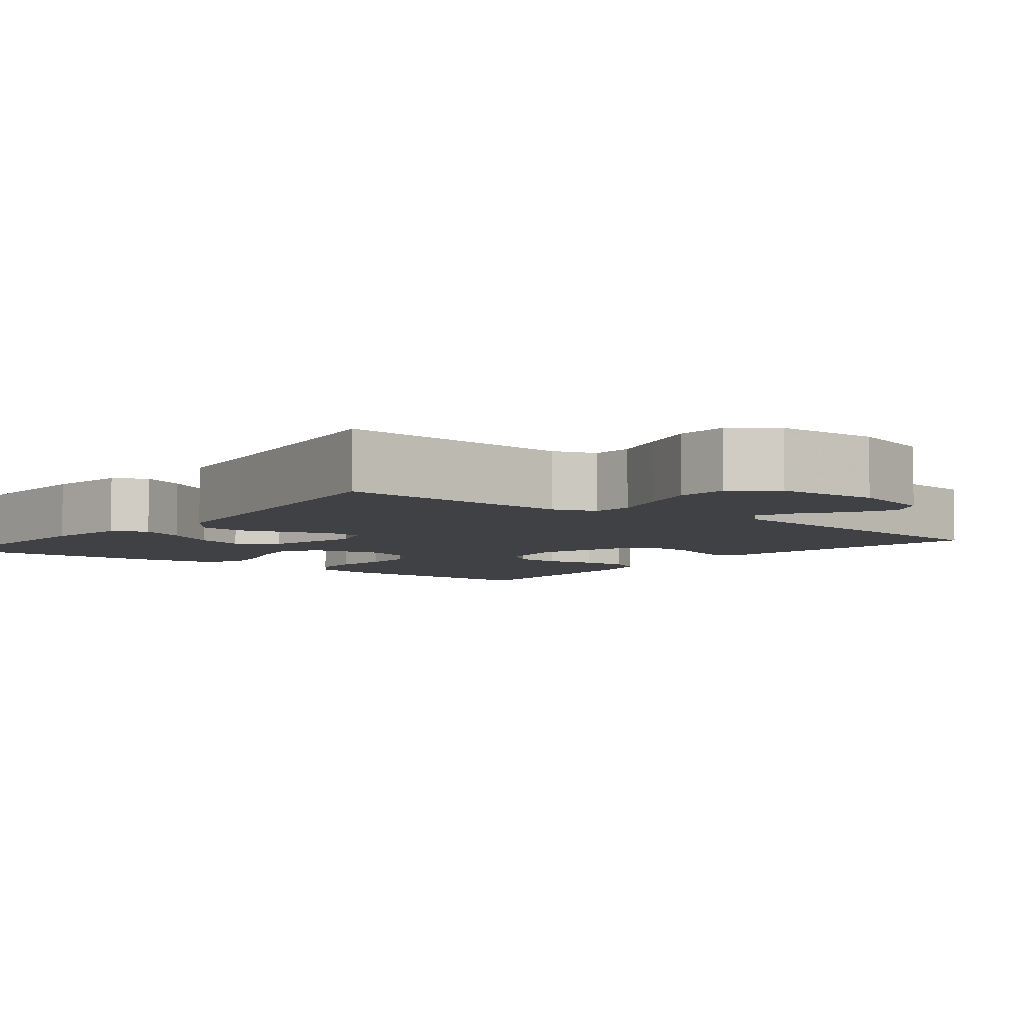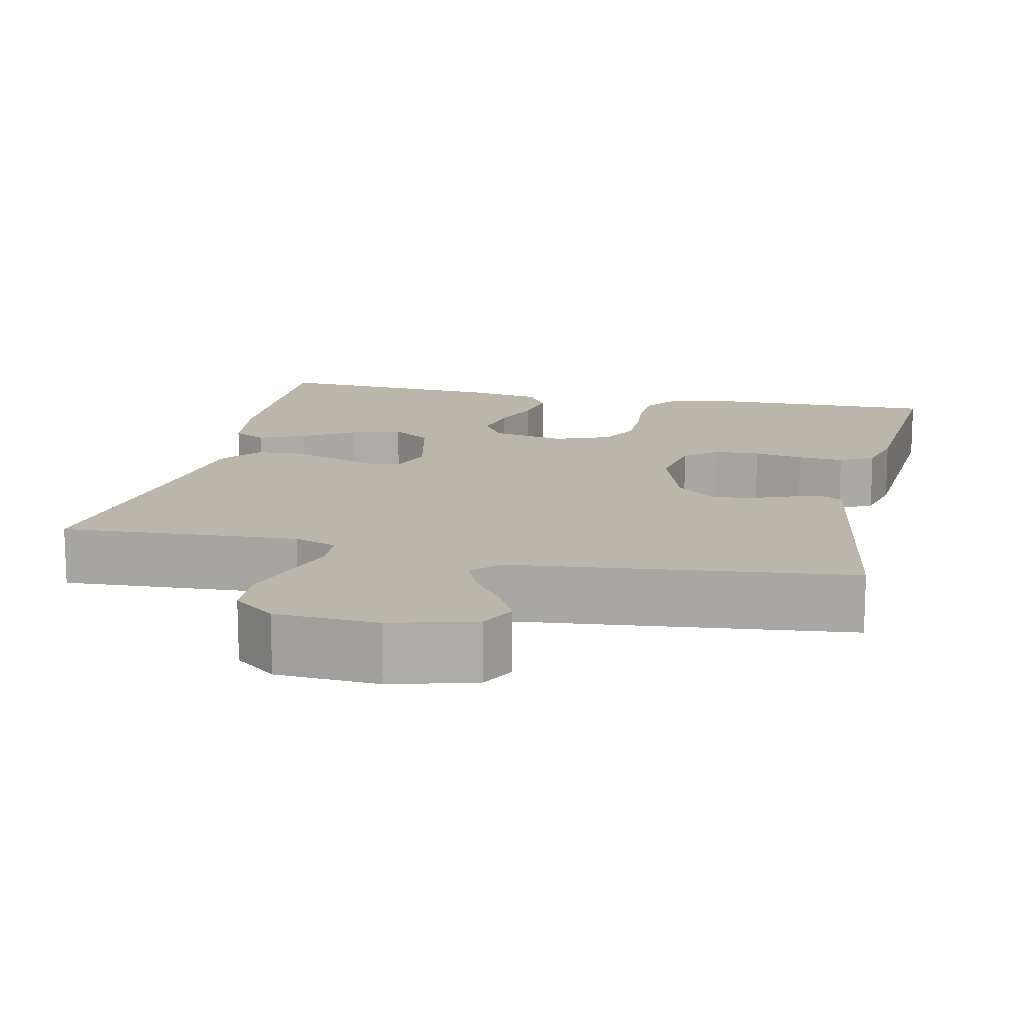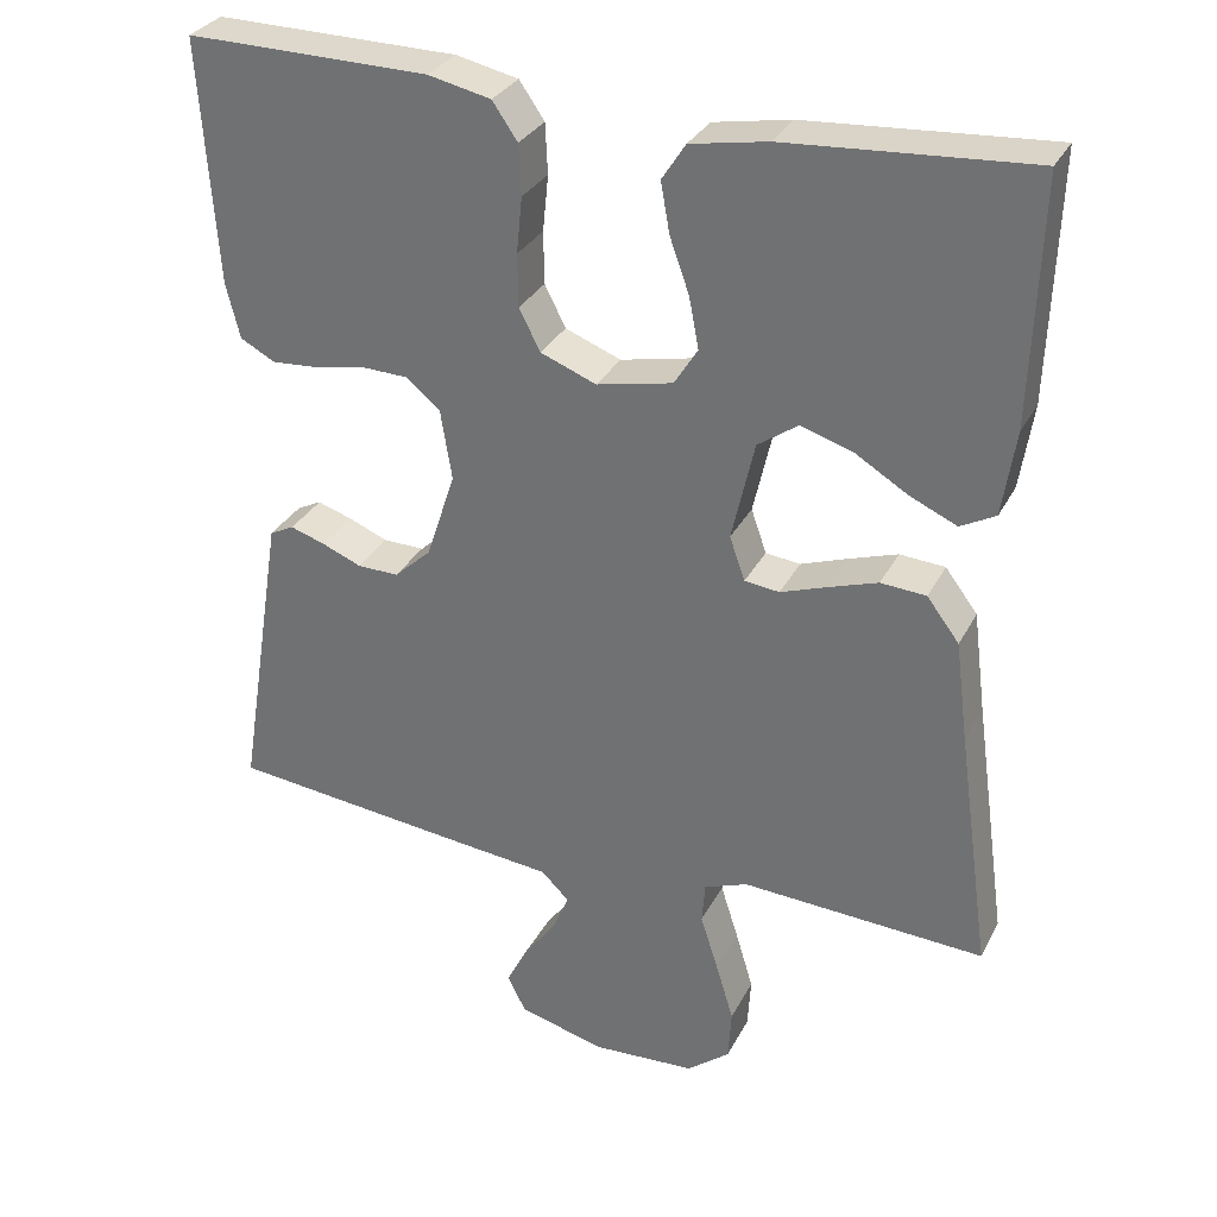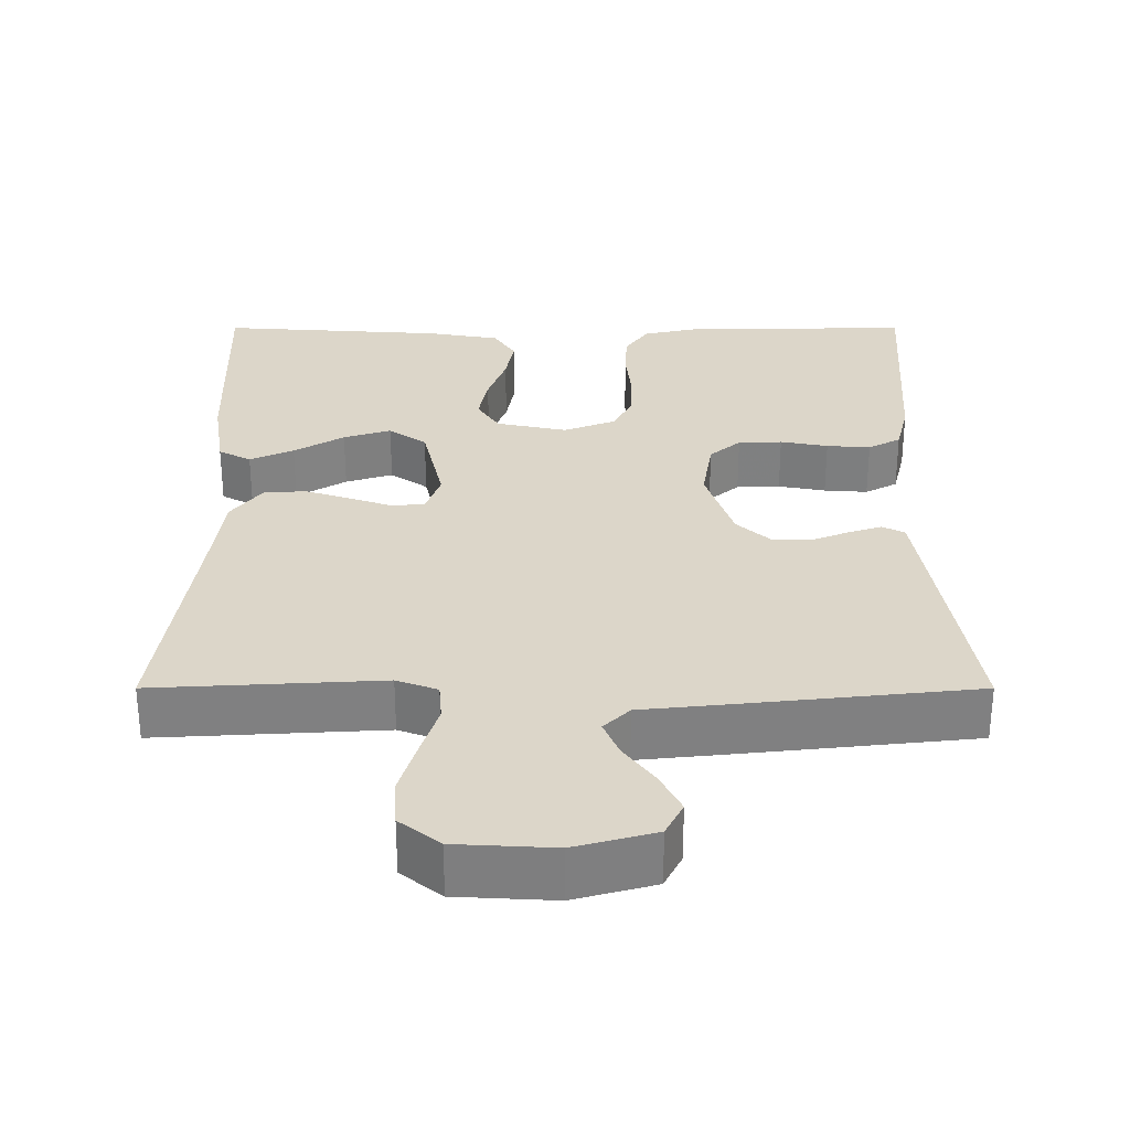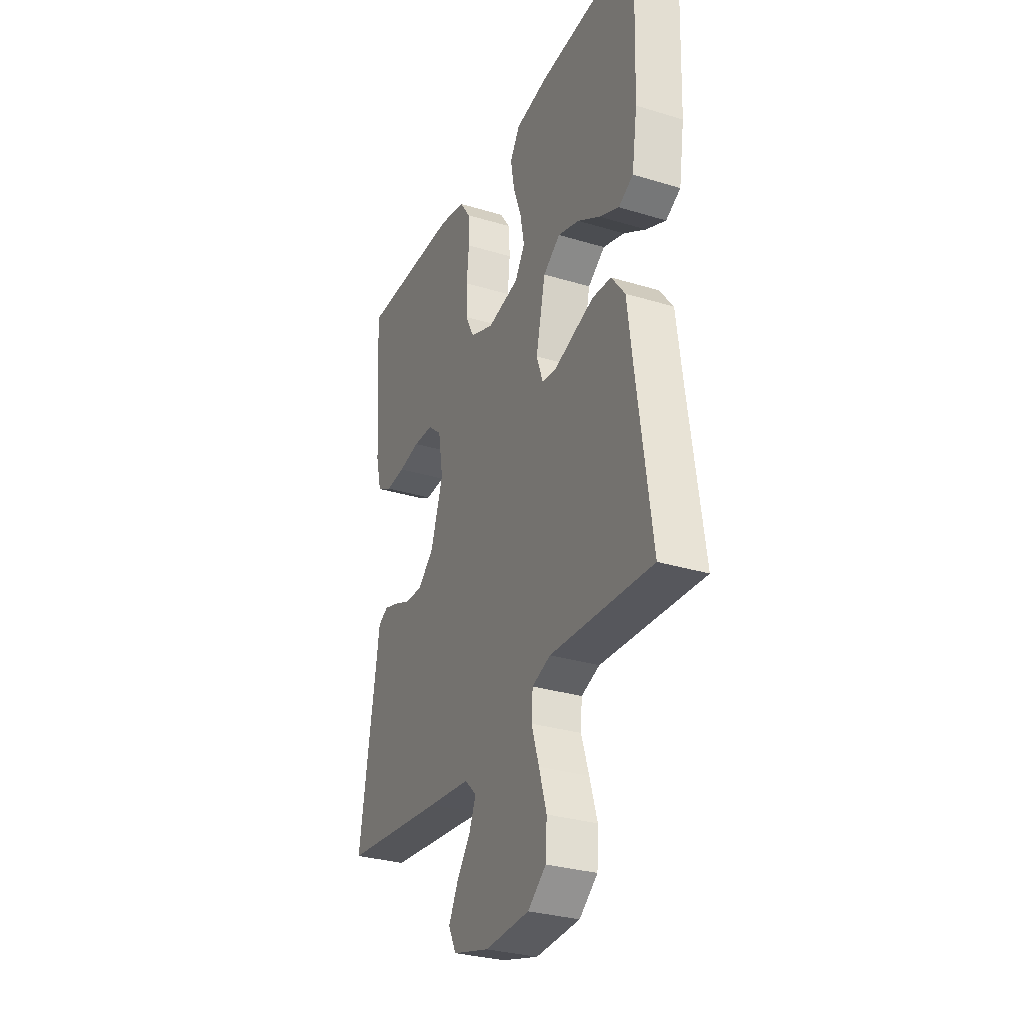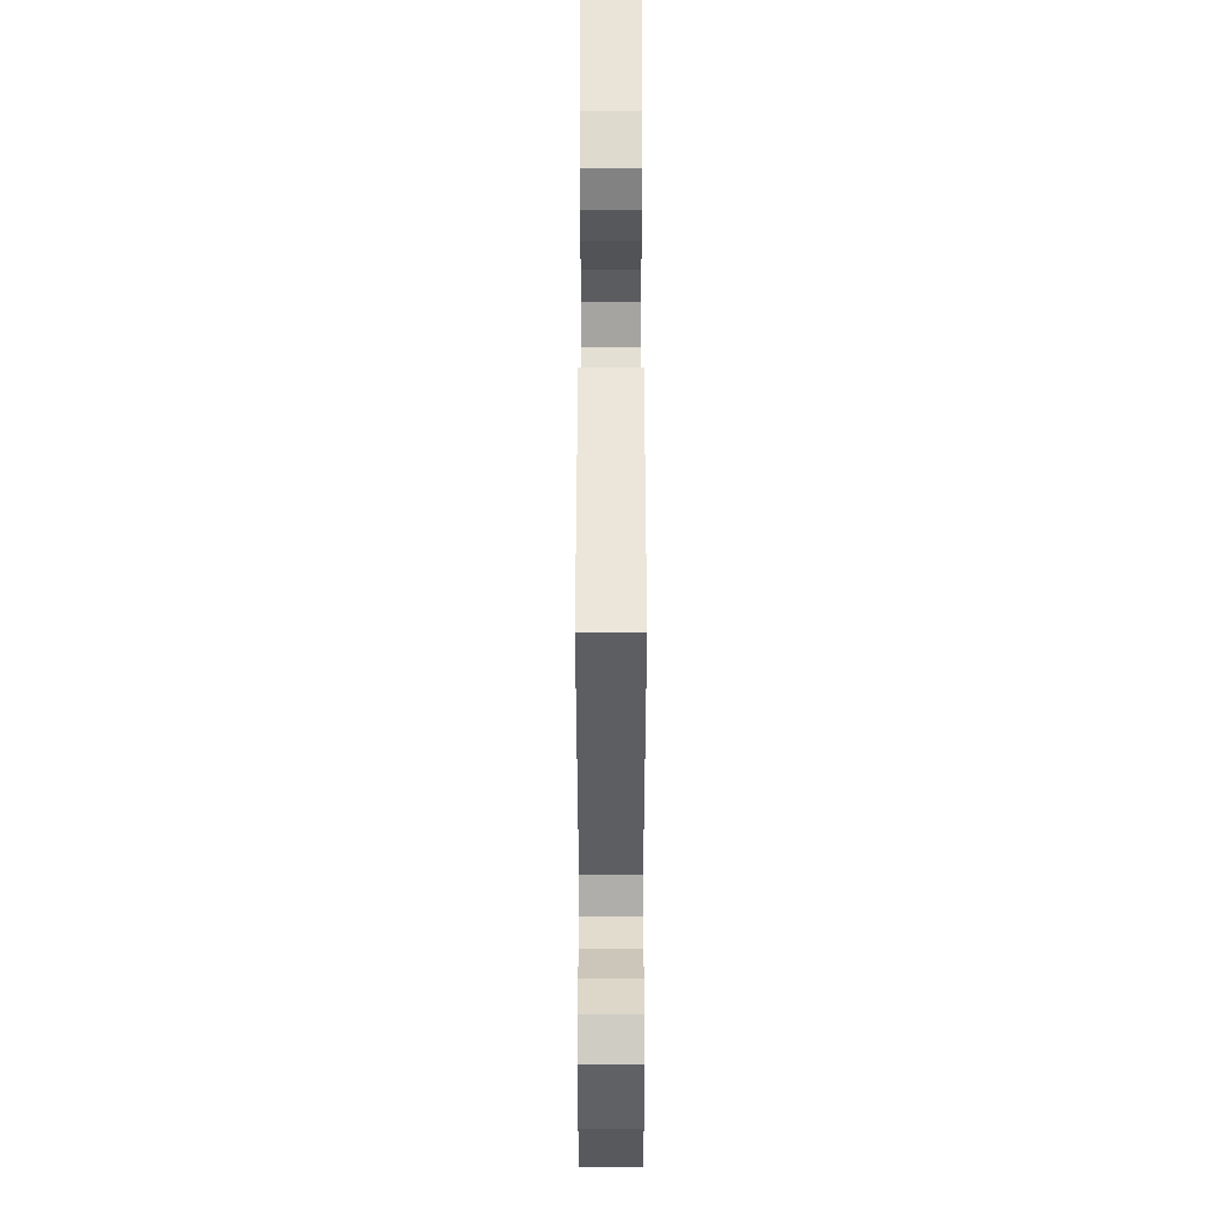
<metadata>
{"format":"obj","ext":"obj","renderer":"f3d","projection":"perspective","resolution":1024,"background":"white","views":[{"elev":-5.7,"azim":141.6,"up":"+Y"},{"elev":14.0,"azim":-167.5,"up":"+Y"},{"elev":31.0,"azim":23.4,"up":"+Z"},{"elev":-59.8,"azim":180.0,"up":"+Z"},{"elev":-30.5,"azim":66.3,"up":"+Z"},{"elev":-32.7,"azim":-90.0,"up":"+Z"}]}
</metadata>
<code>
v -0.5 0.07 0.5
v -0.2 0.07 0.496
v -0.123 0.07 0.479
v -0.092 0.07 0.434
v -0.089 0.07 0.372
v -0.096 0.07 0.303
v -0.095 0.07 0.238
v -0.069 0.07 0.187
v 0 0.07 0.16
v 0.094 0.07 0.18
v 0.123 0.07 0.226
v 0.111 0.07 0.289
v 0.087 0.07 0.356
v 0.076 0.07 0.418
v 0.105 0.07 0.463
v 0.2 0.07 0.48
v 0.5 0.07 0.5
v 0.49 0.07 0.2
v 0.474 0.07 0.095
v 0.431 0.07 0.072
v 0.373 0.07 0.098
v 0.307 0.07 0.138
v 0.244 0.07 0.158
v 0.194 0.07 0.123
v 0.166 0.07 0
v 0.185 0.07 -0.054
v 0.228 0.07 -0.059
v 0.285 0.07 -0.039
v 0.346 0.07 -0.019
v 0.402 0.07 -0.023
v 0.442 0.07 -0.076
v 0.458 0.07 -0.2
v 0.5 0.07 -0.5
v 0.2 0.07 -0.483
v 0.146 0.07 -0.503
v 0.142 0.07 -0.554
v 0.164 0.07 -0.623
v 0.186 0.07 -0.696
v 0.182 0.07 -0.76
v 0.129 0.07 -0.802
v 0 0.07 -0.809
v -0.106 0.07 -0.78
v -0.129 0.07 -0.735
v -0.102 0.07 -0.682
v -0.062 0.07 -0.628
v -0.042 0.07 -0.58
v -0.076 0.07 -0.546
v -0.2 0.07 -0.533
v -0.5 0.07 -0.5
v -0.452 0.07 -0.2
v -0.441 0.07 -0.131
v -0.411 0.07 -0.116
v -0.368 0.07 -0.13
v -0.319 0.07 -0.15
v -0.268 0.07 -0.151
v -0.222 0.07 -0.109
v -0.186 0.07 0
v -0.2 0.07 0.087
v -0.241 0.07 0.122
v -0.299 0.07 0.124
v -0.362 0.07 0.112
v -0.42 0.07 0.108
v -0.463 0.07 0.131
v -0.48 0.07 0.2
v -0.5 0 0.5
v -0.2 0 0.496
v -0.123 0 0.479
v -0.092 0 0.434
v -0.089 0 0.372
v -0.096 0 0.303
v -0.095 0 0.238
v -0.069 0 0.187
v 0 0 0.16
v 0.094 0 0.18
v 0.123 0 0.226
v 0.111 0 0.289
v 0.087 0 0.356
v 0.076 0 0.418
v 0.105 0 0.463
v 0.2 0 0.48
v 0.5 0 0.5
v 0.49 0 0.2
v 0.474 0 0.095
v 0.431 0 0.072
v 0.373 0 0.098
v 0.307 0 0.138
v 0.244 0 0.158
v 0.194 0 0.123
v 0.166 0 0
v 0.185 0 -0.054
v 0.228 0 -0.059
v 0.285 0 -0.039
v 0.346 0 -0.019
v 0.402 0 -0.023
v 0.442 0 -0.076
v 0.458 0 -0.2
v 0.5 0 -0.5
v 0.2 0 -0.483
v 0.146 0 -0.503
v 0.142 0 -0.554
v 0.164 0 -0.623
v 0.186 0 -0.696
v 0.182 0 -0.76
v 0.129 0 -0.802
v 0 0 -0.809
v -0.106 0 -0.78
v -0.129 0 -0.735
v -0.102 0 -0.682
v -0.062 0 -0.628
v -0.042 0 -0.58
v -0.076 0 -0.546
v -0.2 0 -0.533
v -0.5 0 -0.5
v -0.452 0 -0.2
v -0.441 0 -0.131
v -0.411 0 -0.116
v -0.368 0 -0.13
v -0.319 0 -0.15
v -0.268 0 -0.151
v -0.222 0 -0.109
v -0.186 0 0
v -0.2 0 0.087
v -0.241 0 0.122
v -0.299 0 0.124
v -0.362 0 0.112
v -0.42 0 0.108
v -0.463 0 0.131
v -0.48 0 0.2
f 60 61 62 63
f 59 60 63 64
f 51 52 53 54
f 50 51 54
f 50 54 55
f 47 48 49 50
f 47 50 55
f 46 47 55 56
f 42 43 44 45
f 42 45 46
f 41 42 46
f 40 41 46
f 36 37 38 39
f 36 39 40 46
f 32 33 34
f 32 34 35
f 31 32 35
f 30 31 35
f 27 28 29 30
f 27 30 35
f 26 27 35
f 25 26 35
f 19 20 21 22
f 19 22 23
f 18 19 23
f 17 18 23
f 16 17 23 24
f 12 13 14 15
f 11 12 15 16
f 3 4 5 6
f 3 6 7
f 2 3 7
f 59 64 1 2
f 58 59 2 7
f 57 58 7 8
f 56 57 8 9
f 46 56 9 10
f 25 35 36 46
f 25 46 10 11
f 11 16 24 25
f 127 126 125 124
f 128 127 124 123
f 118 117 116 115
f 118 115 114
f 119 118 114
f 114 113 112 111
f 119 114 111
f 120 119 111 110
f 109 108 107 106
f 110 109 106
f 110 106 105
f 110 105 104
f 103 102 101 100
f 110 104 103 100
f 98 97 96
f 99 98 96
f 99 96 95
f 99 95 94
f 94 93 92 91
f 99 94 91
f 99 91 90
f 99 90 89
f 86 85 84 83
f 87 86 83
f 87 83 82
f 87 82 81
f 88 87 81 80
f 79 78 77 76
f 80 79 76 75
f 70 69 68 67
f 71 70 67
f 71 67 66
f 66 65 128 123
f 71 66 123 122
f 72 71 122 121
f 73 72 121 120
f 74 73 120 110
f 110 100 99 89
f 75 74 110 89
f 89 88 80 75
f 1 65 66 2
f 2 66 67 3
f 3 67 68 4
f 4 68 69 5
f 5 69 70 6
f 6 70 71 7
f 7 71 72 8
f 8 72 73 9
f 9 73 74 10
f 10 74 75 11
f 11 75 76 12
f 12 76 77 13
f 13 77 78 14
f 14 78 79 15
f 15 79 80 16
f 16 80 81 17
f 17 81 82 18
f 18 82 83 19
f 19 83 84 20
f 20 84 85 21
f 21 85 86 22
f 22 86 87 23
f 23 87 88 24
f 24 88 89 25
f 25 89 90 26
f 26 90 91 27
f 27 91 92 28
f 28 92 93 29
f 29 93 94 30
f 30 94 95 31
f 31 95 96 32
f 32 96 97 33
f 33 97 98 34
f 34 98 99 35
f 35 99 100 36
f 36 100 101 37
f 37 101 102 38
f 38 102 103 39
f 39 103 104 40
f 40 104 105 41
f 41 105 106 42
f 42 106 107 43
f 43 107 108 44
f 44 108 109 45
f 45 109 110 46
f 46 110 111 47
f 47 111 112 48
f 48 112 113 49
f 49 113 114 50
f 50 114 115 51
f 51 115 116 52
f 52 116 117 53
f 53 117 118 54
f 54 118 119 55
f 55 119 120 56
f 56 120 121 57
f 57 121 122 58
f 58 122 123 59
f 59 123 124 60
f 60 124 125 61
f 61 125 126 62
f 62 126 127 63
f 63 127 128 64
f 64 128 65 1

</code>
